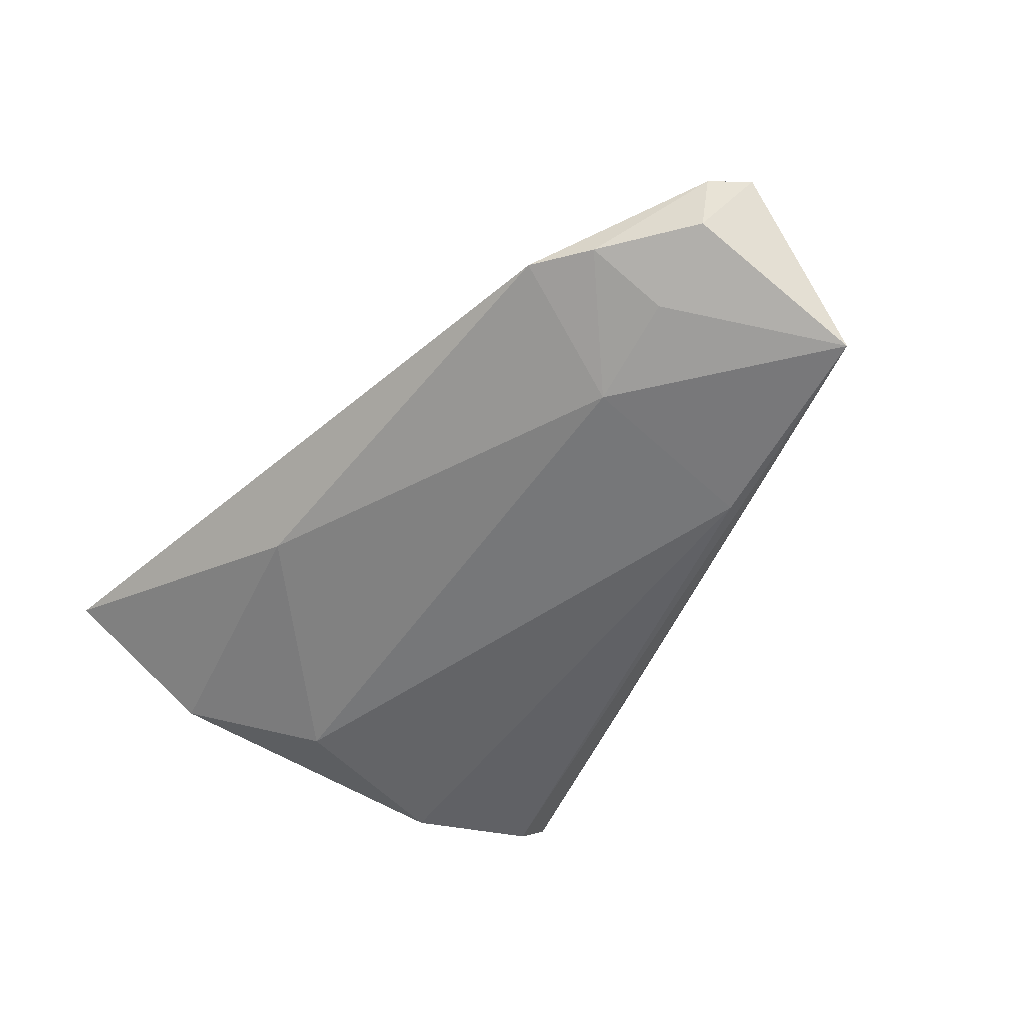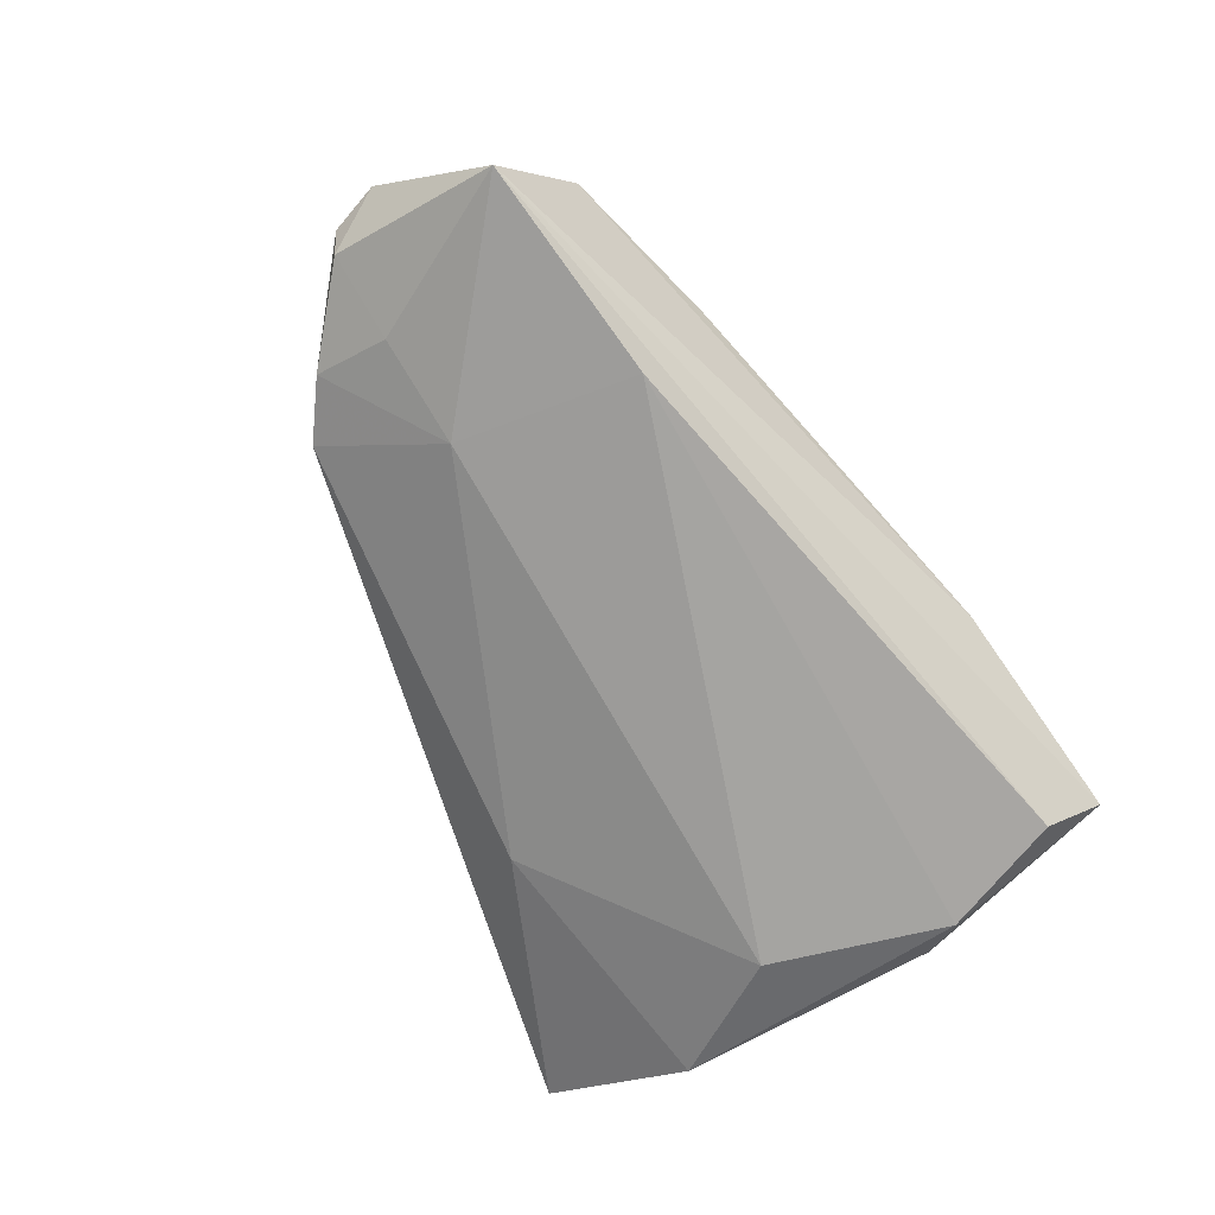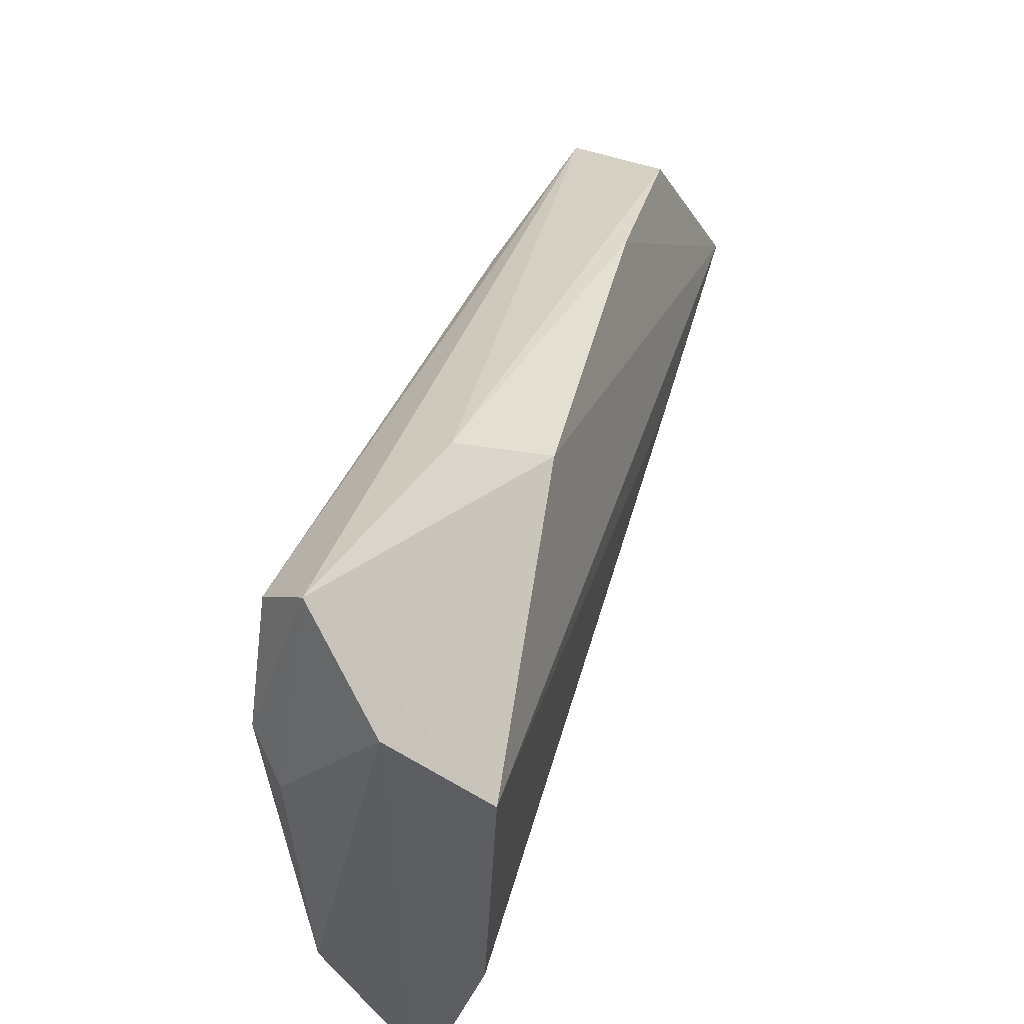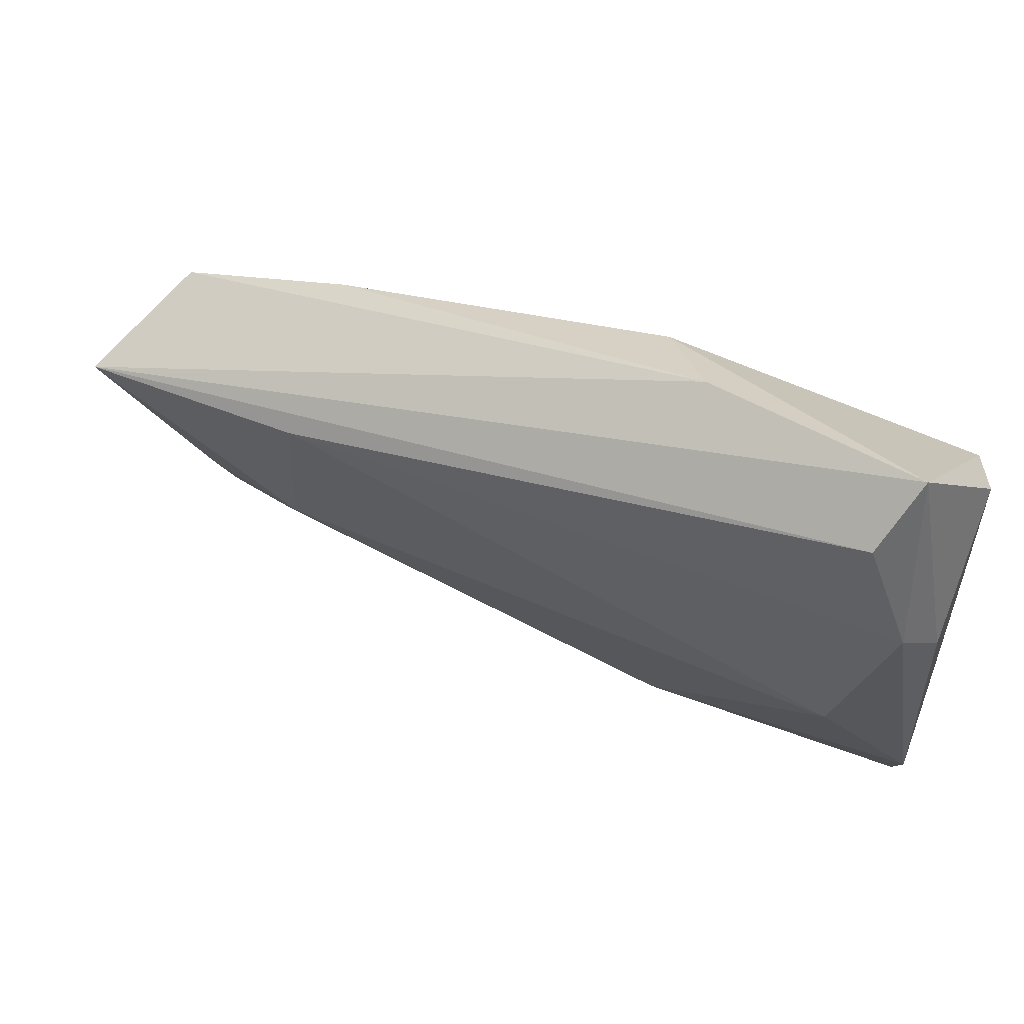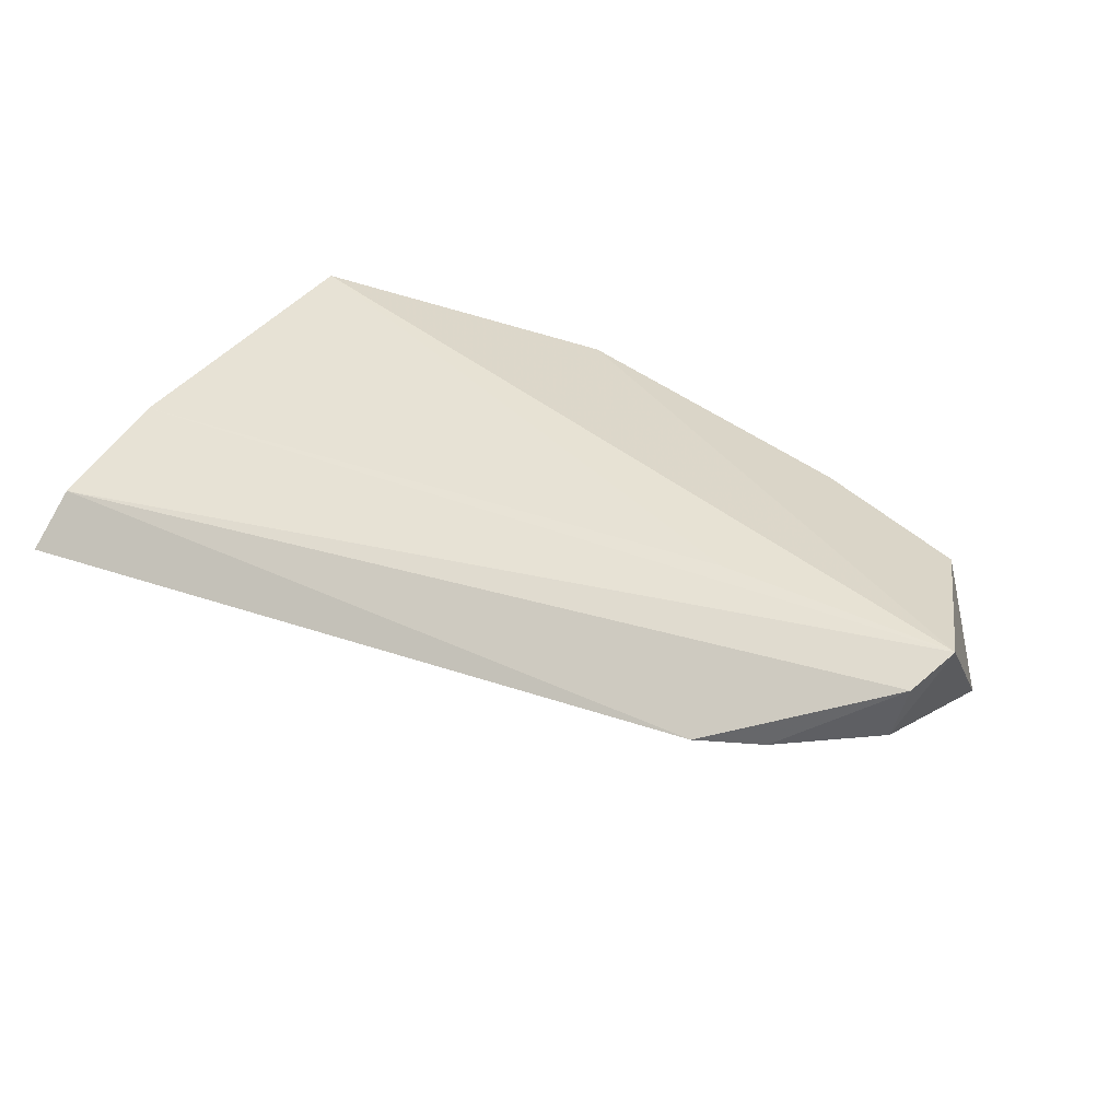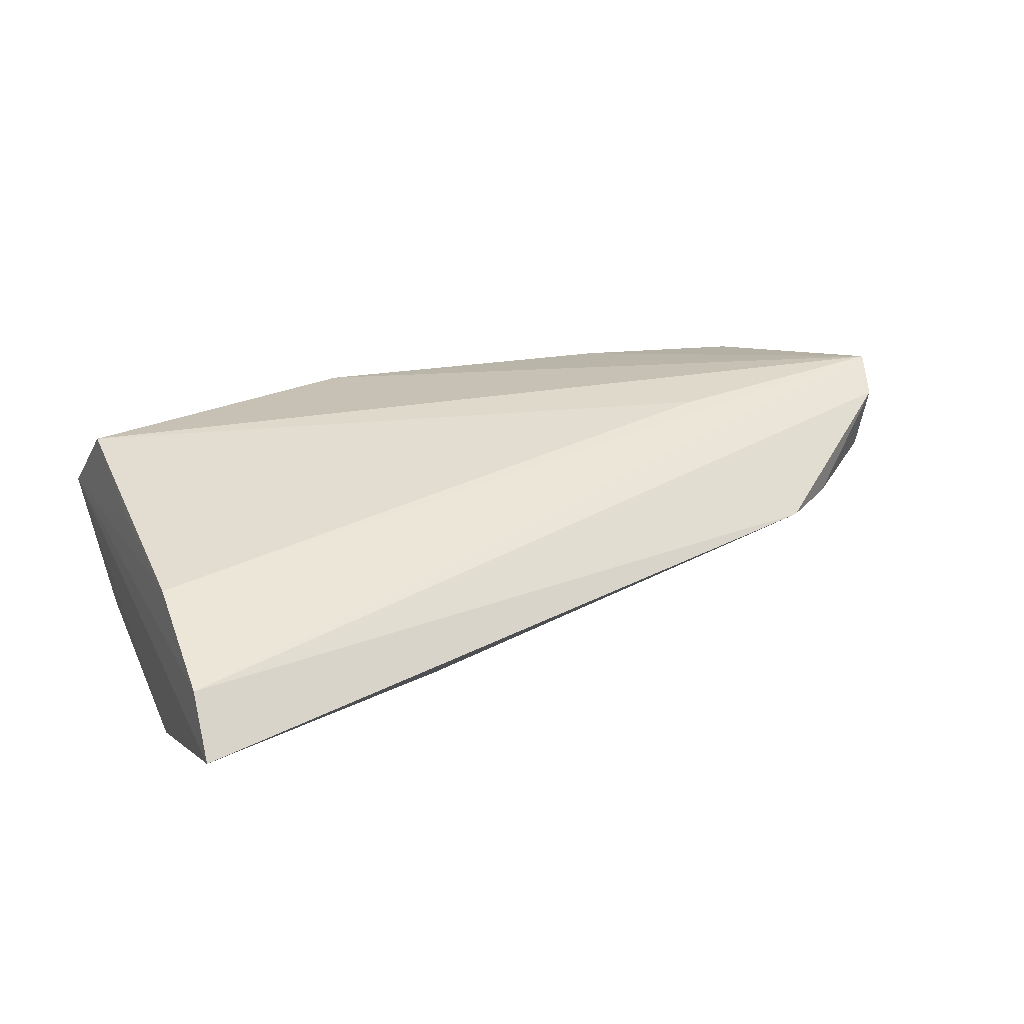
<metadata>
{"format":"obj","ext":"obj","renderer":"f3d","projection":"perspective","resolution":1024,"background":"white","views":[{"elev":-47.8,"azim":55.1,"up":"+Z"},{"elev":-71.5,"azim":119.8,"up":"+Z"},{"elev":49.9,"azim":-73.8,"up":"+Y"},{"elev":56.5,"azim":-161.1,"up":"+Y"},{"elev":40.0,"azim":35.9,"up":"+Z"},{"elev":32.3,"azim":-22.4,"up":"+Z"}]}
</metadata>
<code>
v -0.004631 0.02745 0.008124
v -0.0447 0.02505 0.0008942
v -0.0447 -0.02419 -0.009288
v 0.06441 0.01193 -0.007595
v 0.03777 -0.006907 0.01265
v -0.04004 0.01485 -0.01557
v -0.009853 -0.02967 -0.005785
v -0.04317 -0.03787 0.006581
v -0.03359 -0.008146 -0.0148
v 0.05303 -0.00952 -0.002978
v -0.01139 0.03386 -0.001594
v -0.04374 -0.04421 0.0006506
v -0.03778 0.03668 -0.008913
v 0.05283 -0.01972 0.001623
v -0.03419 0.03015 -0.01514
v -0.04382 0.009974 -0.01138
v 0.03641 0.01514 -0.01123
v 0.0655 -0.01022 0.01006
v 0.05641 0.01799 0.005929
v -0.04296 -0.003948 0.01057
v -0.04272 0.01486 0.01265
v 0.04556 -0.02493 0.002397
v 0.0394 -0.008598 -0.007239
v -0.04275 -0.02243 0.01097
v 0.03574 0.02327 0.006268
v 0.06764 -0.004148 0.01265
v 0.06379 -0.01042 0.002159
f 21 13 2
f 26 21 5
f 24 5 21
f 26 5 24
f 13 4 15
f 3 12 2
f 2 12 8
f 8 24 2
f 12 22 8
f 22 18 8
f 26 24 8
f 8 18 26
f 20 21 2
f 2 24 20
f 20 24 21
f 13 21 1
f 1 21 26
f 26 25 1
f 26 4 19
f 19 25 26
f 17 15 4
f 7 3 9
f 7 22 12
f 12 3 7
f 2 13 16
f 16 3 2
f 27 10 4
f 27 4 26
f 26 18 27
f 13 1 11
f 11 1 25
f 11 4 13
f 25 19 11
f 11 19 4
f 6 17 9
f 15 17 6
f 9 3 6
f 3 16 6
f 13 15 6
f 6 16 13
f 22 7 23
f 4 10 23
f 23 7 9
f 23 17 4
f 9 17 23
f 10 27 14
f 22 23 14
f 14 23 10
f 14 18 22
f 14 27 18

</code>
